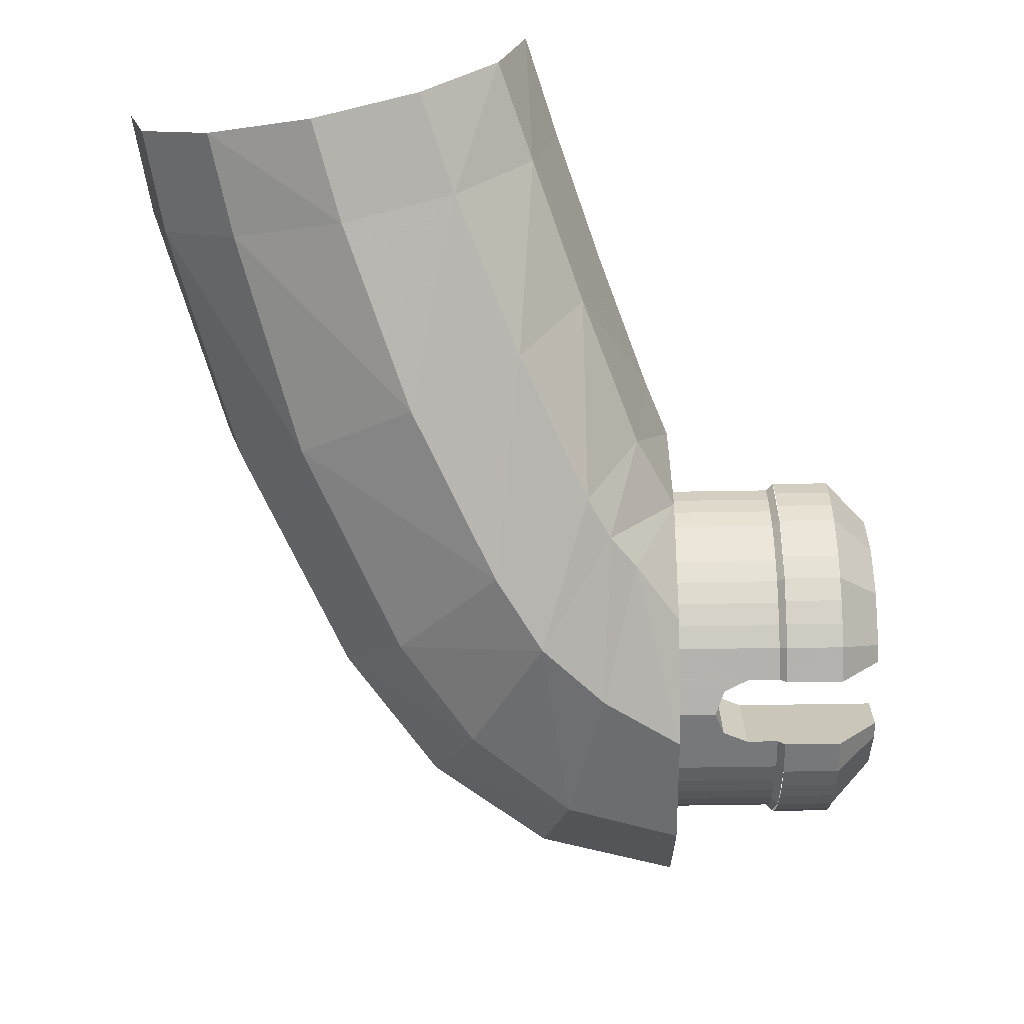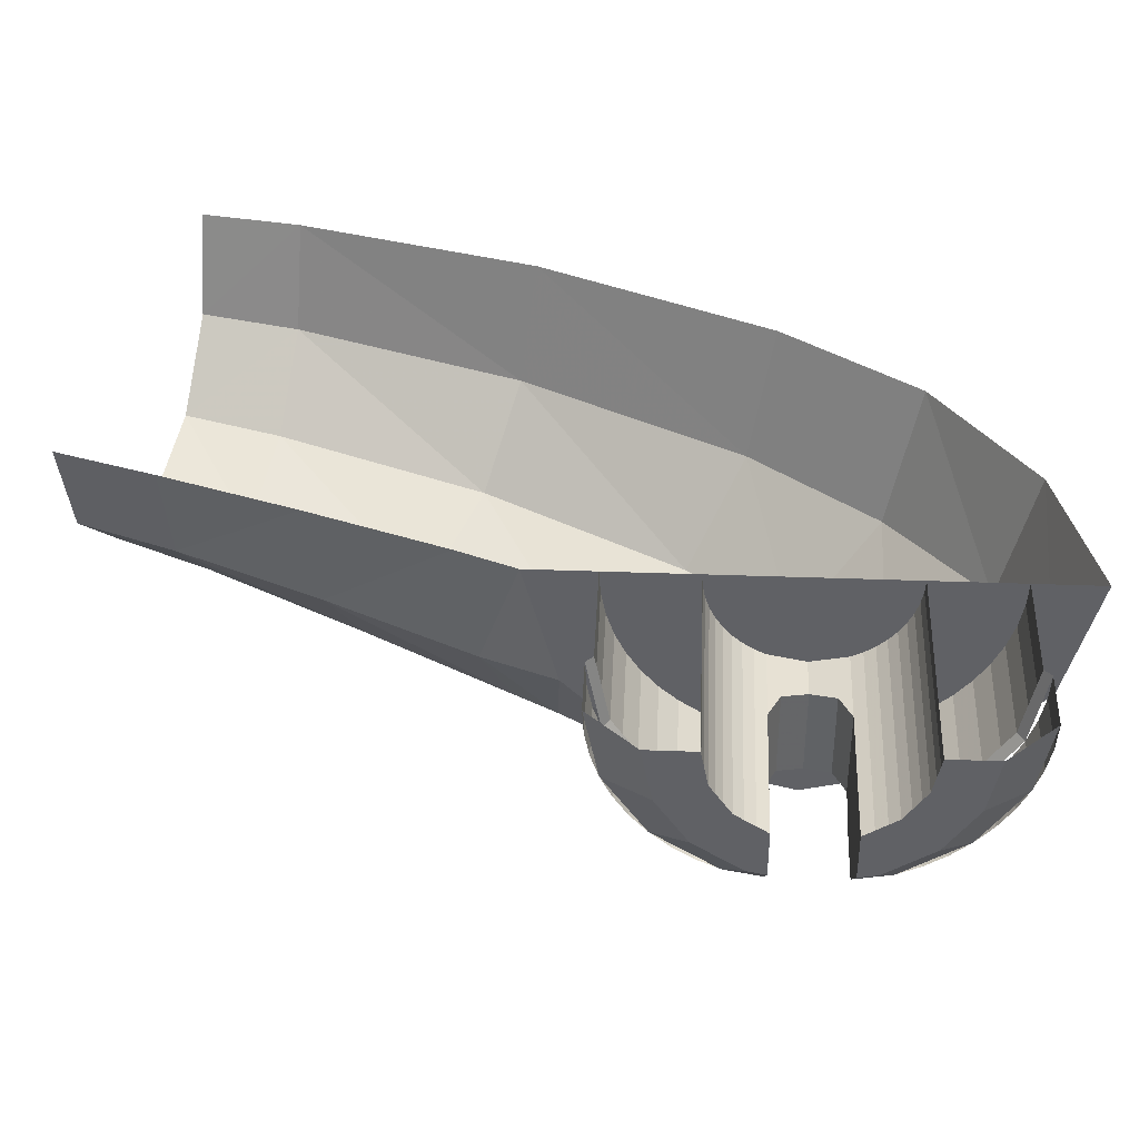
<metadata>
{"format":"obj","ext":"obj","renderer":"f3d","projection":"perspective","resolution":1024,"background":"white","views":[{"elev":-68.6,"azim":-179.1,"up":"+Z"},{"elev":39.3,"azim":-87.4,"up":"+Z"}]}
</metadata>
<code>
v 0 0 -0.343
v 0 0.3428 0
v 0 0.2967 -0.1717
v 0 0.1718 -0.2974
v 0 -0.2974 -0.1709
v 0 -0.3428 0
v 0 0 -0.343
v 0 -0.1718 -0.2974
v 0.7029 0.7014 -0.1487
v 0.595 0.7207 -0.2577
v 0.6233 0.8584 -0.2467
v 0.726 0.8403 -0.1424
v 0.7415 0.6934 0
v 0.7029 0.7014 -0.1487
v 0.726 0.8403 -0.1424
v 0.7636 0.8337 0
v 0.6233 0.8584 -0.2467
v 0.595 0.7207 -0.2577
v 0.4473 0.7484 -0.3026
v 0.4473 0.7484 -0.3026
v 0.4831 0.8831 -0.2848
v 0.6233 0.8584 -0.2467
v 0.3428 0.9079 -0.2467
v 0.4831 0.8831 -0.2848
v 0.4473 0.7484 -0.3026
v 0.2998 0.7751 -0.2622
v 0.2402 0.926 -0.1424
v 0.3428 0.9079 -0.2467
v 0.2998 0.7751 -0.2622
v 0.2402 0.926 -0.1424
v 0.2998 0.7751 -0.2622
v 0.1955 0.792 -0.147
v 0.2026 0.9326 0
v 0.2402 0.926 -0.1424
v 0.1955 0.792 -0.147
v 0.2026 0.9326 0
v 0.1955 0.792 -0.147
v 0.1607 0.7972 0
v 0.6156 0.38 -0.1658
v 0.7029 0.7014 -0.1487
v 0.7415 0.6934 0
v 0.7029 0.7014 -0.1487
v 0.6156 0.38 -0.1658
v 0.5163 0.4265 -0.2883
v 0.6156 0.38 -0.1658
v 0.7415 0.6934 0
v 0.6512 0.3584 0
v 0.09945 0.6122 0
v 0.1607 0.7972 0
v 0.1955 0.792 -0.147
v 0.09945 0.6122 0
v 0.1955 0.792 -0.147
v 0.129 0.5982 -0.1645
v 0.03225 0.4234 0
v 0.1955 0.792 -0.147
v 0.2998 0.7751 -0.2622
v 0.2172 0.56 -0.2928
v 0.2172 0.56 -0.2928
v 0.129 0.5982 -0.1645
v 0.1955 0.792 -0.147
v 0.3627 0.4998 -0.3415
v 0.2172 0.56 -0.2928
v 0.2998 0.7751 -0.2622
v 0.4473 0.7484 -0.3026
v 0.3627 0.4998 -0.3415
v 0.4473 0.7484 -0.3026
v 0.595 0.7207 -0.2577
v 0.595 0.7207 -0.2577
v 0.5163 0.4265 -0.2883
v 0.3627 0.4998 -0.3415
v 0.5163 0.4265 -0.2883
v 0.595 0.7207 -0.2577
v 0.7029 0.7014 -0.1487
v 0.6156 0.38 -0.1658
v 0.3901 0.1439 -0.3138
v 0.5163 0.4265 -0.2883
v 0.6156 0.38 -0.1658
v 0.4755 0.067 -0.182
v 0.3901 0.1439 -0.3138
v 0.4755 0.067 -0.182
v 0.6156 0.38 -0.1658
v 0.6512 0.3584 0
v 0.5085 0.03365 0
v 0.2913 0.00195 -0.3229
v 0.3901 0.1439 -0.3138
v 0.4755 0.067 -0.182
v 0.2913 0.00195 -0.3229
v 0.4755 0.067 -0.182
v 0.3513 -0.1099 -0.1902
v 0.3513 -0.1099 -0.1902
v 0.4755 0.067 -0.182
v 0.5085 0.03365 0
v 0.3805 -0.1522 0
v 0.03225 0.4234 0
v 0.129 0.5982 -0.1645
v 0.0537 0.3981 -0.185
v 0 0.3428 0
v 0.129 0.5982 -0.1645
v 0.2172 0.56 -0.2928
v 0.1273 0.3605 -0.3128
v 0.1273 0.3605 -0.3128
v 0.0537 0.3981 -0.185
v 0.129 0.5982 -0.1645
v 0.2172 0.56 -0.2928
v 0.3627 0.4998 -0.3415
v 0.2539 0.2671 -0.3703
v 0.1273 0.3605 -0.3128
v 0.2172 0.56 -0.2928
v 0.2539 0.2671 -0.3703
v 0.1921 0.1638 -0.3767
v 0.2539 0.2671 -0.3703
v 0.5163 0.4265 -0.2883
v 0.3901 0.1439 -0.3138
v 0.2539 0.2671 -0.3703
v 0.3627 0.4998 -0.3415
v 0.5163 0.4265 -0.2883
v 0.3901 0.1439 -0.3138
v 0.1921 0.1638 -0.3767
v 0.2539 0.2671 -0.3703
v 0.3901 0.1439 -0.3138
v 0.2913 0.00195 -0.3229
v 0.1921 0.1638 -0.3767
v 0 0.3428 0
v 0.0537 0.3981 -0.185
v 0 0.2967 -0.1717
v 0 0.2967 -0.1717
v 0.0537 0.3981 -0.185
v 0.0962 0.3034 -0.3135
v 0 0.2967 -0.1717
v 0.0598 0.2574 -0.3057
v 0 0.1718 -0.2974
v 0.0598 0.2574 -0.3057
v 0.1066 0.07735 -0.3662
v 0 0 -0.343
v 0.1066 0.07735 -0.3662
v 0.0598 0.2574 -0.3057
v 0.0962 0.3034 -0.3135
v 0.1921 0.1638 -0.3767
v 0.2913 0.00195 -0.3229
v 0.156 -0.1162 -0.3159
v 0 0 -0.343
v 0 0.1718 -0.2974
v 0.0598 0.2574 -0.3057
v 0 0 -0.343
v 0.1066 0.07735 -0.3662
v 0.156 -0.1162 -0.3159
v 0 -0.1718 -0.2974
v 0.156 -0.1162 -0.3159
v 0.1066 0.07735 -0.3662
v 0.1921 0.1638 -0.3767
v 0.3513 -0.1099 -0.1902
v 0.156 -0.1162 -0.3159
v 0.2913 0.00195 -0.3229
v 0.1923 -0.2397 -0.1794
v 0 -0.1718 -0.2974
v 0.156 -0.1162 -0.3159
v 0.1923 -0.2397 -0.1794
v 0 -0.2974 -0.1709
v 0 -0.1718 -0.2974
v 0.0962 0.3034 -0.3135
v 0.0598 0.2574 -0.3057
v 0 0.2967 -0.1717
v 0.1273 0.3605 -0.3128
v 0.0962 0.3034 -0.3135
v 0.0537 0.3981 -0.185
v 0.1921 0.1638 -0.3767
v 0.0962 0.3034 -0.3135
v 0.1273 0.3605 -0.3128
v 0.0962 0.3034 -0.3135
v 0.1921 0.1638 -0.3767
v 0.1066 0.07735 -0.3662
v 0.3513 -0.1099 -0.1902
v 0.1923 -0.2397 -0.1794
v 0.156 -0.1162 -0.3159
v 0.1923 -0.2397 -0.1794
v 0.3513 -0.1099 -0.1902
v 0.3805 -0.1522 0
v 0.1923 -0.2397 -0.1794
v 0.3805 -0.1522 0
v 0.2009 -0.2862 0
v 0 -0.2974 -0.1709
v 0.1923 -0.2397 -0.1794
v 0.2009 -0.2862 0
v 0 -0.3428 0
v -0.0708 0.0334 -0.1234
v -0.05795 0 -0.13
v 0 0 -0.13
v 0 0.04975 -0.1201
v -0.1058 0.04975 -0.1201
v -0.0708 0.0334 -0.1234
v 0 0.04975 -0.1201
v -0.0708 0.0334 -0.1234
v -0.0708 0.0334 -0.2434
v -0.05795 0 -0.25
v -0.05795 0 -0.13
v -0.1058 0.04975 -0.2401
v -0.0708 0.0334 -0.2434
v -0.0708 0.0334 -0.1234
v -0.1058 0.04975 -0.1201
v -0.15 0.04975 -0.2401
v -0.1058 0.04975 -0.2401
v -0.1058 0.04975 -0.1201
v -0.3 0.04975 -0.1201
v -0.24 0.04975 -0.2501
v -0.16 0.04975 -0.2501
v -0.15 0.04975 -0.2401
v -0.3 0.04975 -0.1851
v -0.3 0.04975 -0.1201
v -0.3 0.04975 -0.1851
v -0.15 0.04975 -0.2401
v -0.15 0.04975 -0.2401
v -0.15 0.09567 -0.231
v 0 0.09567 -0.231
v -0.1058 0.04975 -0.2401
v 0 0 -0.25
v -0.05795 0 -0.25
v -0.0708 0.0334 -0.2434
v 0 0.09567 -0.231
v -0.0708 0.0334 -0.2434
v -0.1058 0.04975 -0.2401
v 0 0.09567 -0.231
v -0.15 0.04975 -0.2401
v -0.16 0.04975 -0.2501
v -0.16 0.0995 -0.2402
v -0.15 0.09567 -0.231
v -0.16 0.04975 -0.2501
v -0.24 0.04975 -0.2501
v -0.24 0.0995 -0.2402
v -0.16 0.0995 -0.2402
v -0.24 0.04975 -0.2501
v -0.3 0.04975 -0.1851
v -0.3 0.07462 -0.1802
v -0.24 0.0995 -0.2402
v -0.3 0.04975 -0.1851
v -0.3 0.04975 -0.1201
v -0.3 0.07462 -0.1802
v 0 0 -0.13
v -0.05795 0 -0.13
v -0.0708 -0.0334 -0.1234
v 0 -0.04975 -0.1201
v -0.0708 -0.0334 -0.1234
v -0.1058 -0.04975 -0.1201
v 0 -0.04975 -0.1201
v -0.05795 0 -0.25
v -0.0708 -0.0334 -0.2434
v -0.0708 -0.0334 -0.1234
v -0.05795 0 -0.13
v -0.0708 -0.0334 -0.1234
v -0.0708 -0.0334 -0.2434
v -0.1058 -0.04975 -0.2401
v -0.1058 -0.04975 -0.1201
v -0.1058 -0.04975 -0.1201
v -0.1058 -0.04975 -0.2401
v -0.15 -0.04975 -0.2401
v -0.3 -0.04975 -0.1201
v -0.15 -0.04975 -0.2401
v -0.16 -0.04975 -0.2501
v -0.24 -0.04975 -0.2501
v -0.3 -0.04975 -0.1851
v -0.3 -0.04975 -0.1851
v -0.3 -0.04975 -0.1201
v -0.15 -0.04975 -0.2401
v 0 -0.09567 -0.231
v -0.15 -0.09567 -0.231
v -0.15 -0.04975 -0.2401
v -0.1058 -0.04975 -0.2401
v -0.0708 -0.0334 -0.2434
v -0.05795 0 -0.25
v 0 0 -0.25
v 0 -0.09567 -0.231
v -0.1058 -0.04975 -0.2401
v -0.0708 -0.0334 -0.2434
v 0 -0.09567 -0.231
v -0.16 -0.0995 -0.2402
v -0.16 -0.04975 -0.2501
v -0.15 -0.04975 -0.2401
v -0.15 -0.09567 -0.231
v -0.24 -0.0995 -0.2402
v -0.24 -0.04975 -0.2501
v -0.16 -0.04975 -0.2501
v -0.16 -0.0995 -0.2402
v -0.3 -0.07462 -0.1802
v -0.3 -0.04975 -0.1851
v -0.24 -0.04975 -0.2501
v -0.24 -0.0995 -0.2402
v -0.3 -0.04975 -0.1201
v -0.3 -0.04975 -0.1851
v -0.3 -0.07462 -0.1802
v -0.15 0.25 0
v -0.15 0.2478 -0.03263
v 0 0.2478 -0.03263
v 0 0.25 0
v -0.15 0.2478 -0.03263
v -0.15 0.2415 -0.0647
v 0 0.2415 -0.0647
v 0 0.2478 -0.03263
v -0.15 0.2415 -0.0647
v -0.15 0.231 -0.09567
v 0 0.231 -0.09567
v 0 0.2415 -0.0647
v -0.15 0.231 -0.09567
v -0.15 0.2165 -0.125
v 0 0.2165 -0.125
v 0 0.231 -0.09567
v -0.15 0.2165 -0.125
v -0.15 0.1983 -0.1522
v 0 0.1983 -0.1522
v 0 0.2165 -0.125
v -0.15 0.1983 -0.1522
v -0.15 0.1768 -0.1768
v 0 0.1768 -0.1768
v 0 0.1983 -0.1522
v -0.15 0.1768 -0.1768
v -0.15 0.1522 -0.1983
v 0 0.1522 -0.1983
v 0 0.1768 -0.1768
v -0.15 0.1522 -0.1983
v -0.15 0.125 -0.2165
v 0 0.125 -0.2165
v 0 0.1522 -0.1983
v -0.15 0.125 -0.2165
v -0.15 0.09567 -0.231
v 0 0.09567 -0.231
v 0 0.125 -0.2165
v -0.3 0.13 0
v -0.3 0.1289 -0.01697
v 0 0.1289 -0.01697
v 0 0.13 0
v -0.3 0.1289 -0.01697
v -0.3 0.1256 -0.03364
v 0 0.1256 -0.03364
v 0 0.1289 -0.01697
v -0.3 0.1256 -0.03364
v -0.3 0.1201 -0.04975
v 0 0.1201 -0.04975
v 0 0.1256 -0.03364
v -0.3 0.1201 -0.04975
v -0.3 0.1126 -0.065
v 0 0.1126 -0.065
v 0 0.1201 -0.04975
v -0.3 0.1126 -0.065
v -0.3 0.1031 -0.07914
v 0 0.1031 -0.07914
v 0 0.1126 -0.065
v -0.3 0.1031 -0.07914
v -0.3 0.09192 -0.09192
v 0 0.09192 -0.09192
v 0 0.1031 -0.07914
v -0.3 0.09192 -0.09192
v -0.3 0.07914 -0.1031
v 0 0.07914 -0.1031
v 0 0.09192 -0.09192
v -0.3 0.07914 -0.1031
v -0.3 0.065 -0.1126
v 0 0.065 -0.1126
v 0 0.07914 -0.1031
v -0.3 0.065 -0.1126
v -0.3 0.04975 -0.1201
v 0 0.04975 -0.1201
v 0 0.065 -0.1126
v -0.24 0.26 0
v -0.24 0.2578 -0.03393
v -0.16 0.2578 -0.03393
v -0.16 0.26 0
v -0.24 0.2578 -0.03393
v -0.24 0.2511 -0.06729
v -0.16 0.2511 -0.06729
v -0.16 0.2578 -0.03393
v -0.24 0.2511 -0.06729
v -0.24 0.2402 -0.0995
v -0.16 0.2402 -0.0995
v -0.16 0.2511 -0.06729
v -0.24 0.2402 -0.0995
v -0.24 0.2252 -0.13
v -0.16 0.2252 -0.13
v -0.16 0.2402 -0.0995
v -0.24 0.2252 -0.13
v -0.24 0.2063 -0.1583
v -0.16 0.2063 -0.1583
v -0.16 0.2252 -0.13
v -0.24 0.2063 -0.1583
v -0.24 0.1838 -0.1838
v -0.16 0.1838 -0.1838
v -0.16 0.2063 -0.1583
v -0.24 0.1838 -0.1838
v -0.24 0.1583 -0.2063
v -0.16 0.1583 -0.2063
v -0.16 0.1838 -0.1838
v -0.24 0.1583 -0.2063
v -0.24 0.13 -0.2252
v -0.16 0.13 -0.2252
v -0.16 0.1583 -0.2063
v -0.24 0.13 -0.2252
v -0.24 0.0995 -0.2402
v -0.16 0.0995 -0.2402
v -0.16 0.13 -0.2252
v -0.15 0.25 0
v -0.15 0.231 -0.09567
v -0.16 0.2402 -0.0995
v -0.16 0.26 0
v -0.15 0.231 -0.09567
v -0.15 0.1768 -0.1768
v -0.16 0.1838 -0.1838
v -0.16 0.2402 -0.0995
v -0.15 0.1768 -0.1768
v -0.15 0.09567 -0.231
v -0.16 0.0995 -0.2402
v -0.16 0.1838 -0.1838
v -0.3 0.195 0
v -0.3 0.1802 -0.07463
v -0.24 0.2402 -0.0995
v -0.24 0.26 0
v -0.3 0.1802 -0.07463
v -0.3 0.1379 -0.1379
v -0.24 0.1838 -0.1838
v -0.24 0.2402 -0.0995
v -0.3 0.1379 -0.1379
v -0.3 0.07463 -0.1802
v -0.24 0.0995 -0.2402
v -0.24 0.1838 -0.1838
v -0.3 0.13 0
v -0.3 0.195 0
v -0.3 0.1802 -0.07463
v -0.3 0.1201 -0.04975
v -0.3 0.1201 -0.04975
v -0.3 0.1802 -0.07463
v -0.3 0.1379 -0.1379
v -0.3 0.09192 -0.09192
v -0.3 0.09192 -0.09192
v -0.3 0.1379 -0.1379
v -0.3 0.07463 -0.1802
v -0.3 0.04975 -0.1201
v -0.15 -0.25 0
v -0.15 -0.2478 -0.03263
v 0 -0.2478 -0.03263
v 0 -0.25 0
v -0.15 -0.2478 -0.03263
v -0.15 -0.2415 -0.0647
v 0 -0.2415 -0.0647
v 0 -0.2478 -0.03263
v -0.15 -0.2415 -0.0647
v -0.15 -0.231 -0.09567
v 0 -0.231 -0.09567
v 0 -0.2415 -0.0647
v -0.15 -0.231 -0.09567
v -0.15 -0.2165 -0.125
v 0 -0.2165 -0.125
v 0 -0.231 -0.09567
v -0.15 -0.2165 -0.125
v -0.15 -0.1983 -0.1522
v 0 -0.1983 -0.1522
v 0 -0.2165 -0.125
v -0.15 -0.1983 -0.1522
v -0.15 -0.1768 -0.1768
v 0 -0.1768 -0.1768
v 0 -0.1983 -0.1522
v -0.15 -0.1768 -0.1768
v -0.15 -0.1522 -0.1983
v 0 -0.1522 -0.1983
v 0 -0.1768 -0.1768
v -0.15 -0.1522 -0.1983
v -0.15 -0.125 -0.2165
v 0 -0.125 -0.2165
v 0 -0.1522 -0.1983
v -0.15 -0.125 -0.2165
v -0.15 -0.09567 -0.231
v 0 -0.09567 -0.231
v 0 -0.125 -0.2165
v -0.3 -0.13 0
v -0.3 -0.1289 -0.01697
v 0 -0.1289 -0.01697
v 0 -0.13 0
v -0.3 -0.1289 -0.01697
v -0.3 -0.1256 -0.03364
v 0 -0.1256 -0.03364
v 0 -0.1289 -0.01697
v -0.3 -0.1256 -0.03364
v -0.3 -0.1201 -0.04975
v 0 -0.1201 -0.04975
v 0 -0.1256 -0.03364
v -0.3 -0.1201 -0.04975
v -0.3 -0.1126 -0.065
v 0 -0.1126 -0.065
v 0 -0.1201 -0.04975
v -0.3 -0.1126 -0.065
v -0.3 -0.1031 -0.07914
v 0 -0.1031 -0.07914
v 0 -0.1126 -0.065
v -0.3 -0.1031 -0.07914
v -0.3 -0.09192 -0.09192
v 0 -0.09192 -0.09192
v 0 -0.1031 -0.07914
v -0.3 -0.09192 -0.09192
v -0.3 -0.07914 -0.1031
v 0 -0.07914 -0.1031
v 0 -0.09192 -0.09192
v -0.3 -0.07914 -0.1031
v -0.3 -0.065 -0.1126
v 0 -0.065 -0.1126
v 0 -0.07914 -0.1031
v -0.3 -0.065 -0.1126
v -0.3 -0.04975 -0.1201
v 0 -0.04975 -0.1201
v 0 -0.065 -0.1126
v -0.24 -0.26 0
v -0.24 -0.2578 -0.03393
v -0.16 -0.2578 -0.03393
v -0.16 -0.26 0
v -0.24 -0.2578 -0.03393
v -0.24 -0.2511 -0.06729
v -0.16 -0.2511 -0.06729
v -0.16 -0.2578 -0.03393
v -0.24 -0.2511 -0.06729
v -0.24 -0.2402 -0.0995
v -0.16 -0.2402 -0.0995
v -0.16 -0.2511 -0.06729
v -0.24 -0.2402 -0.0995
v -0.24 -0.2252 -0.13
v -0.16 -0.2252 -0.13
v -0.16 -0.2402 -0.0995
v -0.24 -0.2252 -0.13
v -0.24 -0.2063 -0.1583
v -0.16 -0.2063 -0.1583
v -0.16 -0.2252 -0.13
v -0.24 -0.2063 -0.1583
v -0.24 -0.1838 -0.1838
v -0.16 -0.1838 -0.1838
v -0.16 -0.2063 -0.1583
v -0.24 -0.1838 -0.1838
v -0.24 -0.1583 -0.2063
v -0.16 -0.1583 -0.2063
v -0.16 -0.1838 -0.1838
v -0.24 -0.1583 -0.2063
v -0.24 -0.13 -0.2252
v -0.16 -0.13 -0.2252
v -0.16 -0.1583 -0.2063
v -0.24 -0.13 -0.2252
v -0.24 -0.0995 -0.2402
v -0.16 -0.0995 -0.2402
v -0.16 -0.13 -0.2252
v -0.15 -0.25 0
v -0.15 -0.231 -0.09567
v -0.16 -0.2402 -0.0995
v -0.16 -0.26 0
v -0.15 -0.231 -0.09567
v -0.15 -0.1768 -0.1768
v -0.16 -0.1838 -0.1838
v -0.16 -0.2402 -0.0995
v -0.15 -0.1768 -0.1768
v -0.15 -0.09567 -0.231
v -0.16 -0.0995 -0.2402
v -0.16 -0.1838 -0.1838
v -0.3 -0.195 0
v -0.3 -0.1802 -0.07463
v -0.24 -0.2402 -0.0995
v -0.24 -0.26 0
v -0.3 -0.1802 -0.07463
v -0.3 -0.1379 -0.1379
v -0.24 -0.1838 -0.1838
v -0.24 -0.2402 -0.0995
v -0.3 -0.1379 -0.1379
v -0.3 -0.07463 -0.1802
v -0.24 -0.0995 -0.2402
v -0.24 -0.1838 -0.1838
v -0.3 -0.13 0
v -0.3 -0.195 0
v -0.3 -0.1802 -0.07463
v -0.3 -0.1201 -0.04975
v -0.3 -0.1201 -0.04975
v -0.3 -0.1802 -0.07463
v -0.3 -0.1379 -0.1379
v -0.3 -0.09192 -0.09192
v -0.3 -0.09192 -0.09192
v -0.3 -0.1379 -0.1379
v -0.3 -0.07463 -0.1802
v -0.3 -0.04975 -0.1201
v 0 0.3428 0
v 0 0 -0.343
v 0 -0.3428 0
g mesh7210726
f 1 2 3
f 3 4 1
f 5 6 7
f 7 8 5
f 9 10 11
f 11 12 9
f 13 14 15
f 15 16 13
f 17 18 19
f 20 21 22
f 23 24 25
f 25 26 23
f 27 28 29
f 30 31 32
f 33 34 35
f 36 37 38
f 39 40 41
f 42 43 44
f 45 46 47
f 48 49 50
f 51 52 53
f 53 54 51
f 55 56 57
f 58 59 60
f 61 62 63
f 63 64 61
f 65 66 67
f 68 69 70
f 71 72 73
f 74 75 76
f 77 78 79
f 80 81 82
f 82 83 80
f 84 85 86
f 87 88 89
f 90 91 92
f 92 93 90
f 94 95 96
f 96 97 94
f 98 99 100
f 101 102 103
f 104 105 106
f 107 108 109
f 109 110 107
f 111 112 113
f 114 115 116
f 117 118 119
f 120 121 122
f 123 124 125
f 126 127 128
f 129 130 131
f 132 133 134
f 135 136 137
f 138 139 140
f 141 142 143
f 144 145 146
f 146 147 144
f 148 149 150
f 151 152 153
f 154 155 156
f 157 158 159
f 160 161 162
f 163 164 165
f 166 167 168
f 169 170 171
f 172 173 174
f 175 176 177
f 178 179 180
f 181 182 183
f 183 184 181
g mesh7210727
f 185 186 187
f 187 188 185
f 189 190 191
f 192 193 194
f 194 195 192
f 196 197 198
f 198 199 196
f 200 201 202
f 202 203 200
f 204 205 206
f 206 207 204
f 208 209 210
f 211 212 213
f 213 214 211
f 215 216 217
f 217 218 215
f 219 220 221
f 222 223 224
f 224 225 222
f 226 227 228
f 228 229 226
f 230 231 232
f 232 233 230
f 234 235 236
f 237 238 239
f 239 240 237
f 241 242 243
f 244 245 246
f 246 247 244
f 248 249 250
f 250 251 248
f 252 253 254
f 254 255 252
f 256 257 258
f 258 259 256
f 260 261 262
f 263 264 265
f 265 266 263
f 267 268 269
f 269 270 267
f 271 272 273
f 274 275 276
f 276 277 274
f 278 279 280
f 280 281 278
f 282 283 284
f 284 285 282
f 286 287 288
g mesh7210732
f 289 291 290
f 291 289 292
f 293 295 294
f 295 293 296
f 297 299 298
f 299 297 300
f 301 303 302
f 303 301 304
f 305 307 306
f 307 305 308
f 309 311 310
f 311 309 312
f 313 315 314
f 315 313 316
f 317 319 318
f 319 317 320
f 321 323 322
f 323 321 324
g mesh7210737
f 325 326 327
f 327 328 325
f 329 330 331
f 331 332 329
f 333 334 335
f 335 336 333
f 337 338 339
f 339 340 337
f 341 342 343
f 343 344 341
f 345 346 347
f 347 348 345
f 349 350 351
f 351 352 349
f 353 354 355
f 355 356 353
f 357 358 359
f 359 360 357
g mesh7210742
f 361 363 362
f 363 361 364
f 365 367 366
f 367 365 368
f 369 371 370
f 371 369 372
f 373 375 374
f 375 373 376
f 377 379 378
f 379 377 380
f 381 383 382
f 383 381 384
f 385 387 386
f 387 385 388
f 389 391 390
f 391 389 392
f 393 395 394
f 395 393 396
g mesh7210744
f 397 398 399
f 399 400 397
f 401 402 403
f 403 404 401
f 405 406 407
f 407 408 405
g mesh7210746
f 409 411 410
f 411 409 412
f 413 415 414
f 415 413 416
f 417 419 418
f 419 417 420
g mesh7210748
f 421 422 423
f 423 424 421
f 425 426 427
f 427 428 425
f 429 430 431
f 431 432 429
g mesh7210754
f 433 434 435
f 435 436 433
f 437 438 439
f 439 440 437
f 441 442 443
f 443 444 441
f 445 446 447
f 447 448 445
f 449 450 451
f 451 452 449
f 453 454 455
f 455 456 453
f 457 458 459
f 459 460 457
f 461 462 463
f 463 464 461
f 465 466 467
f 467 468 465
g mesh7210759
f 469 471 470
f 471 469 472
f 473 475 474
f 475 473 476
f 477 479 478
f 479 477 480
f 481 483 482
f 483 481 484
f 485 487 486
f 487 485 488
f 489 491 490
f 491 489 492
f 493 495 494
f 495 493 496
f 497 499 498
f 499 497 500
f 501 503 502
f 503 501 504
g mesh7210764
f 505 506 507
f 507 508 505
f 509 510 511
f 511 512 509
f 513 514 515
f 515 516 513
f 517 518 519
f 519 520 517
f 521 522 523
f 523 524 521
f 525 526 527
f 527 528 525
f 529 530 531
f 531 532 529
f 533 534 535
f 535 536 533
f 537 538 539
f 539 540 537
g mesh7210766
f 541 543 542
f 543 541 544
f 545 547 546
f 547 545 548
f 549 551 550
f 551 549 552
g mesh7210768
f 553 554 555
f 555 556 553
f 557 558 559
f 559 560 557
f 561 562 563
f 563 564 561
g mesh7210770
f 565 567 566
f 567 565 568
f 569 571 570
f 571 569 572
f 573 575 574
f 575 573 576
g mesh7210773
f 577 578 579

</code>
